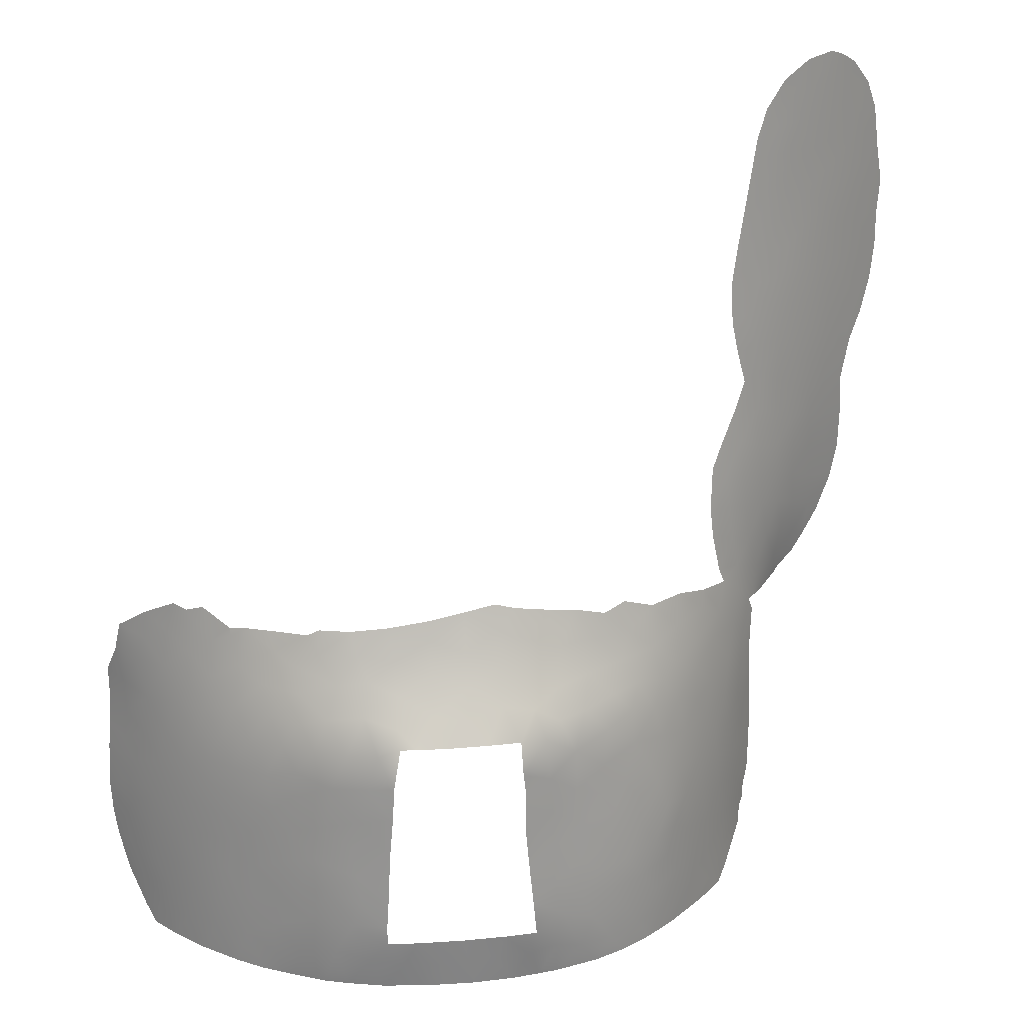
<metadata>
{"format":"obj","ext":"obj","renderer":"f3d","projection":"perspective","resolution":1024,"background":"white","views":[{"elev":22.4,"azim":-7.9,"up":"+Y"}]}
</metadata>
<code>
v 5.434 -38.15 91.64
v 7.424 -46.11 91.13
v 24.75 -26.5 74.54
v -5.7 -35.21 89.46
v 14.38 -45 86.34
v 12.26 -50.06 88.37
v 15.3 -53 85.38
v 18.23 -25.84 80.53
v 19.69 -22.07 79.08
v -6.93 -53 90.56
v -3.465 -50 92
v -3.702 -53 91.52
v -15.74 -51.69 83.73
v 15.36 -43.14 85.17
v 21.22 -30.53 77.9
v 3.981 -38 92
v 11.97 -53 88.5
v 23.44 -22.85 75.86
v 22.27 -27.38 76.92
v 18.43 -46.78 81.44
v 7.728 -37.25 90.21
v -14.26 -43.62 85.11
v 27.21 -16.46 72.26
v -2.529 -35.59 90.4
v 9.534 -36.94 89.07
v 11.06 -43.38 89.05
v -2.932 -40.39 92
v -7.094 -38.7 90.16
v 21.22 -9.43 77.4
v 20.85 -22.93 78.14
v 26.23 -8.578 73.11
v -6.516 -47.11 90.92
v -4.504 -33.66 89.23
v 18.25 -34.67 81.05
v 10.64 -38.12 88.73
v 4.267 -41.31 92
v -0.3493 -53 91.86
v -8.674 -53 89.67
v 16.57 -42.37 83.71
v 6.075 -51.16 91.54
v 5.883 -44.82 91.59
v -16.57 -36.51 81.84
v -8.758 -38.77 89.15
v -14.31 -38.19 84.42
v -5.307 -44.19 91.3
v 21.56 -18.49 77.42
v 8.536 -53 90.54
v 6.11 -53 91.29
v 4.868 -50 92
v 21.22 -34.19 77.51
v 22.19 -21.79 76.96
v 16.49 -53 84.1
v 13.08 -51.41 87.66
v 10.11 -42.08 89.55
v -11.19 -33.44 86.09
v -10.66 -44.45 88.34
v -17.31 -38.17 81.03
v -1.714 -38 92.1
v -11.99 -45.47 87.31
v -2.553 -38 92
v 24.17 -6.503 74.92
v 19.8 -15.12 78.65
v 1.276 -33.55 89.76
v -4.303 -40.54 91.59
v 20.6 -16.82 78.14
v -9.335 -47.86 89.37
v 21.15 -15.24 77.62
v 18.48 -41.31 81.19
v 4.46 -45.86 92
v -13.57 -39.62 85.42
v 21.05 -28.63 78.11
v 23.7 -30.02 75.37
v 13.87 -43.1 86.73
v 23.56 -27.97 75.62
v -13.65 -47.61 85.92
v 22.38 -12.19 76.53
v 16.08 -47.82 84.51
v 12.25 -46.81 88.4
v 9.342 -51.68 90.27
v 1.183 -36.81 91.48
v 7.489 -48.22 91.16
v 5.641 -40.57 91.58
v -11.48 -40.82 87.46
v -3.754 -38.55 91.63
v 21.61 -32.52 77.36
v -2.547 -33.86 89.64
v 13.78 -36.79 85.91
v 3.15 -34.31 90
v -13.59 -34.89 84.53
v -13.62 -36.65 84.85
v -17.23 -40.02 81.22
v 13.78 -39.02 86.33
v 24.91 -17.05 74.43
v 26.46 -22.38 72.97
v 27.22 -20.93 72.25
v 18.43 -22.26 80.05
v 5.844 -31.81 88.55
v -18.53 -45.18 79.89
v 25.49 -30.95 73.58
v 1.295 -31.47 89.03
v 2.979 -31.18 88.88
v 17.8 -52.24 82.41
v 16.36 -30.69 82.43
v 16.9 -25.42 81.51
v -16.29 -52.98 83.06
v 19.55 -47.15 79.71
v 19.25 -48.05 80.15
v 21.37 -35.63 76.97
v -18.17 -48.43 80.42
v -11.22 -32.99 85.96
v -11.2 -33 85.98
v -18.2 -37.93 79.82
v -17.35 -34.74 80.88
v 26.86 -7.011 72.52
v 17.27 -52.95 83.13
v -17.66 -50.28 81.15
v 22.82 -34.77 75.64
v 12.15 -33.01 86.19
v -6.496 -32.44 88.17
v -7.105 -32.78 87.98
v -11.25 -33 85.95
v 17.73 -14.47 80.1
v 17.19 -33.72 82
v 4.083 -31.5 88.8
v -17.68 -36.44 80.52
v -12.65 -32.21 84.75
v 28.34 -13.21 71.17
v 27.85 -19.07 71.63
v 18.89 -50.37 80.74
v 21.69 -35.26 76.76
v -15.8 -33.43 82.25
v 19.19 -35.8 80.03
v 19.48 -36.62 79.7
v 16.17 -28.96 82.41
v 16.29 -26.69 82.08
v 17.5 -18.6 80.53
v 17.91 -20.44 80.34
v 27.91 -10.98 71.56
v 25.98 -29.05 73.24
v 25.72 -5.611 73.53
v 10.43 -32.29 87
v 18.96 -49.32 80.6
v 19.23 -48.92 80.17
v 20.05 -35.93 78.8
v 28.15 -17.14 71.34
v 17.39 -16.45 80.44
v 24.8 -5.011 74.35
v 20.62 -5.628 77.75
v -13.53 -32.6 84.13
v -14.22 -32.41 83.58
v 19.46 -7.028 78.57
v 23.95 -4.655 75.06
v 27.54 -8.667 71.9
v 9.198 -32.59 87.75
v -9.173 -32.83 86.98
v 17.8 -23.74 80.66
v 9.17 -45.52 90.31
v -7.789 -35.82 88.81
v -6.646 -33.76 88.55
v -3.238 -44.59 92
v 22.3 -29.21 76.81
v 4.113 -40.01 92
v 24.92 -28.63 74.28
v -17.28 -44.24 81.51
v 9.134 -38.69 89.84
v -14.76 -45.95 84.69
v -2.599 -37.14 91.42
v 0.2126 -38 92.16
v 6.56 -33.78 89.03
v 4.744 -33.15 89.29
v -11.11 -42.45 87.9
v -18.41 -42.79 79.92
v -6.262 -40.7 90.8
v 9.508 -48.56 90.23
v 4.262 -43.68 91.99
v -1.389 -53 91.79
v -1.864 -50 92.17
v -9.646 -51.72 89.2
v 22.25 -25.66 76.94
v 16.27 -50.03 84.31
v 17.43 -51 82.85
v 8.073 -35.53 89.15
v 8.8 -47.11 90.56
v 10.47 -46.97 89.6
v 19.66 -43.48 79.43
v -9.412 -42.6 89.16
v -11.13 -37.2 87.07
v -9.662 -35.71 87.7
v 1.366 -53 91.9
v 10.21 -53 89.7
v 3.597 -53 91.74
v 3.084 -50 92.15
v 7.533 -51.64 91.06
v 3.159 -36.3 91.03
v -7.67 -48.97 90.36
v -2.83 -32.15 89.04
v 13.95 -49.6 86.86
v 13.08 -48.25 87.68
v 16.29 -51.93 84.34
v -8.623 -43.75 89.69
v -4.855 -32.41 88.65
v -17.02 -42.88 81.76
v -9.675 -40.7 88.83
v -3.033 -42.23 92
v 17.36 -40.63 82.65
v -9.54 -49.9 89.26
v -10.9 -48.64 88.3
v -10.31 -53 88.76
v -11.08 -50.99 88.23
v 10.79 -40.11 88.93
v -18.42 -47.02 80.08
v -16.09 -46.82 83.22
v 24.04 -9.747 75.09
v 8.88 -40.67 90.21
v -3.349 -47.04 92
v -8.039 -40.12 89.83
v -18.19 -39.23 79.87
v 18 -44.61 82
v 20.89 -25.09 78.15
v 22.2 -23.82 76.96
v -15.23 -53 84.38
v 13.65 -53 87.06
v 23.34 -8.101 75.66
v -0.6837 -32.87 89.48
v -12.78 -37.87 85.86
v 9.565 -43.76 90.01
v -13.87 -49.65 85.77
v -13.63 -53 86.1
v 11.78 -41.93 88.41
v 8.304 -50.05 90.81
v 19.06 -45.09 80.44
v 18.59 -39.61 80.98
v 20.45 -32.3 78.62
v 19.54 -11.79 78.71
v 19.06 -13.68 79.15
v 10.09 -35.39 88.09
v 24.52 -19.27 74.84
v 17.75 -42.71 82.27
v 22.64 -33.33 76.1
v 23.61 -33.89 75.08
v 25.19 -14.71 74.15
v 4.687 -48.09 92
v 5.916 -46.99 91.67
v -6.296 -36.99 89.95
v 6.215 -35.84 90.09
v 6.227 -37.34 90.95
v -10.5 -38.99 87.99
v 2.135 -38 92.12
v 1.3 -35.29 90.6
v 28.14 -15.09 71.34
v -15.52 -42.18 83.58
v 19.04 -16.78 79.31
v -12.51 -43.88 86.82
v -3.473 -48.98 92
v 15.53 -34.42 83.83
v 23.42 -20.7 75.86
v 4.766 -34.96 90
v 22.35 -14.29 76.61
v 21.86 -8.043 76.86
v -9.185 -45.81 89.42
v -15.07 -40.07 83.86
v -14.73 -34.08 83.34
v -16.04 -35 82.2
v 18.5 -27.94 80.43
v 27.39 -13.14 72.08
v 26.71 -19.98 72.75
v 18.37 -49.85 81.56
v 18.61 -50.8 81.2
v 19.07 -31.92 80.04
v 18.75 -29.89 80.28
v 19.98 -30.21 79.11
v 18.72 -37.7 80.66
v 19.9 -9.869 78.37
v 15.08 -39.65 85.1
v 15.86 -40.99 84.4
v 17.61 -38.51 82.13
v -5.35 -38.66 91.02
v 27.01 -18.06 72.46
v -6.694 -43.14 90.64
v 17.52 -29.39 81.37
v 26.7 -11.66 72.72
v 26.24 -13.19 73.18
v 19.92 -18.57 78.76
v 22.3 -19.96 76.82
v 20.82 -20.58 78.11
v -15.27 -50.01 84.25
v 17.02 -46.33 83.36
v 17.48 -48.66 82.74
v -14.13 -41.4 85.05
v 23.49 -26.07 75.76
v -12.8 -42.19 86.44
v -12.83 -40.75 86.26
v 15.63 -45.64 84.99
v 11.18 -45.06 89.04
v 21.08 -11.03 77.52
v 17.75 -31.31 81.28
v 16.85 -32.91 82.2
v 15.26 -49.18 85.51
v -13.35 -45.53 86.12
v 13.63 -46.44 87.22
v 24.5 -24.25 74.83
v -4.352 -36.66 90.6
v 20.95 -26.94 78.15
v 13.08 -44.94 87.67
v 11.13 -36.85 87.98
v -12.22 -47.18 87.21
v 25.85 -18.63 73.59
v 26.1 -16.7 73.33
v 23.83 -17.34 75.44
v 26.01 -26.76 73.31
v -14.37 -51.47 85.31
v -12.79 -51.28 86.86
v 20.75 -13.26 77.83
v 25.85 -24.77 73.51
v 5.13 -53 91.49
v -0.3385 -51.57 92.03
v 0.7129 -50 92.23
v -5.269 -49 91.43
v 18.8 -42.91 80.76
v 19.61 -26.48 79.38
v 23.8 -31.97 75.15
v 24.56 -32.73 74.31
v 11.39 -48.62 89.02
v 10.36 -50.24 89.69
v -15.92 -44.46 83.29
v 24.76 -8.389 74.43
v 16.3 -39.2 83.77
v -0.5816 -31.82 89.13
v 23.98 -11.36 75.18
v 22.59 -10.02 76.31
v 19.77 -28.37 79.31
v -4.699 -42.53 91.5
v 18.53 -15.32 79.6
v 23.31 -24.52 75.97
v 18.46 -10.78 79.42
v 15.09 -37.84 84.88
v 18.07 -12.78 79.78
v 15.68 -33.48 83.5
v 15.2 -36.14 84.46
v 3.013 -32.58 89.33
v -12.2 -33.91 85.45
v -12.34 -35.91 85.83
v 12.46 -43.37 88.04
v 16.38 -36.68 83.31
v 17.98 -36.6 81.51
v 20.39 -8.208 77.98
v 21.19 -6.572 77.35
v 18.87 -8.629 79.04
v 24.54 -21.81 74.81
v 12.14 -38.7 87.72
v 12.68 -40.54 87.53
v 22.73 -6.343 76.12
v 22.27 -4.797 76.45
v 26.9 -10.04 72.52
v 22.36 -16.6 76.69
v 23.08 -18.63 76.12
v 14.03 -33.01 84.84
v 14.61 -47.4 86.18
v -5.698 -53 90.98
v -8.204 -51.29 90.07
v -10.42 -32.88 86.37
v 8.577 -42.32 90.41
v -18.28 -41.32 79.97
v 7.241 -41.62 91.04
v 7.656 -43.83 90.95
v 19.6 -45.76 79.61
v 19.53 -41.1 79.57
v -11.75 -53 87.73
v 25.42 -6.945 73.8
v -16.79 -52.13 82.41
v -16.4 -40.87 82.36
v 19.15 -20.35 79.42
v 19.4 -38.71 79.77
v 18.63 -48.61 81.12
v 7.444 -32.06 88.21
v 10.67 -33.99 87.32
v 18.45 -18.45 79.85
v 25.63 -20.76 73.78
v -16.58 -50.1 82.69
v 25.54 -10.35 73.76
v 19.35 -24.14 79.46
v 25.46 -22.76 73.94
v -17.63 -46.66 81.17
v 8.669 -33.81 88.3
v 5.834 -42.67 91.58
v 2.517 -51.45 92.02
v 11.18 -51.67 89.12
v -2.488 -51.44 91.93
v -0.6778 -36.49 91.25
v 4.389 -51.41 91.84
v -4.396 -51.24 91.62
v -17.03 -48.3 82.09
v -16.04 -48.72 83.31
v 17.28 -27.36 81.42
v -17.45 -41.83 81.09
v 23.78 -13.34 75.41
v 14.89 -51.18 85.87
v -9.356 -37.28 88.39
v 26.67 -14.89 72.78
v -7.801 -37.42 89.36
v 14.33 -41.11 86.06
v -12.41 -49.22 87.13
v -0.6336 -34.56 90.13
v -3.967 -34.94 89.87
v -15.98 -38.52 82.69
v 23.78 -15.52 75.44
v 13.83 -34.75 85.37
v -7.129 -45.26 90.57
v -5.036 -45.95 91.47
v -12.04 -39.23 86.78
v -4.804 -47.62 91.59
v -14.95 -48.16 84.58
v 22.47 -31.24 76.55
v -15 -36.23 83.44
v -6.254 -50.78 91.05
v -10.74 -46.62 88.34
v 16.87 -35.32 82.58
v 7.158 -39.28 91
v -8.069 -47.03 90.13
v 13.08 -41.99 87.33
v 4.86 -36.65 90.91
v 18.21 -33.14 80.99
v 25.32 -12.35 74.01
v -10.86 -34.92 86.66
v 12.18 -35.3 86.82
v 16.82 -44.21 83.51
v 19.67 -34.07 79.38
v -8.09 -34.4 88.08
v -17.23 -45.65 81.69
v 6.416 -49.14 91.53
v 12.68 -37.3 86.94
v -8.957 -33.8 87.41
v -8.25 -41.63 89.8
f 174 230 81
f 47 79 190
f 374 20 107
f 224 86 196
f 55 110 111
f 288 267 181
f 27 204 64
f 60 27 84
f 52 199 115
f 216 43 28
f 171 203 186
f 91 217 57
f 105 13 221
f 53 17 387
f 66 419 195
f 244 158 4
f 399 23 308
f 159 120 119
f 55 121 110
f 33 159 201
f 254 11 318
f 51 284 256
f 238 205 68
f 50 130 108
f 130 239 117
f 405 57 42
f 427 269 233
f 394 135 104
f 433 173 279
f 169 97 375
f 99 163 139
f 22 299 166
f 166 75 412
f 19 303 179
f 300 304 5
f 374 143 142
f 243 2 81
f 72 413 161
f 74 3 163
f 320 381 219
f 74 19 290
f 234 295 313
f 198 78 300
f 390 40 315
f 252 333 62
f 34 427 132
f 325 212 429
f 295 273 29
f 406 258 396
f 320 331 264
f 334 179 220
f 93 309 406
f 22 325 251
f 234 335 273
f 235 337 234
f 279 332 45
f 262 150 149
f 271 71 15
f 273 348 346
f 349 18 256
f 344 345 276
f 171 56 253
f 186 433 200
f 354 138 281
f 284 46 356
f 424 55 361
f 26 229 343
f 260 200 408
f 157 2 365
f 226 365 362
f 259 330 29
f 68 367 319
f 270 269 296
f 374 107 143
f 286 311 13
f 306 299 59
f 332 173 64
f 13 370 379
f 380 31 354
f 369 31 326
f 137 372 96
f 8 156 381
f 261 70 289
f 265 127 250
f 244 302 277
f 278 266 307
f 245 169 182
f 283 285 372
f 252 283 377
f 160 215 409
f 160 409 45
f 30 381 9
f 95 94 266
f 162 16 1
f 58 389 168
f 169 170 97
f 164 98 172
f 395 172 363
f 175 36 385
f 340 100 101
f 12 388 176
f 176 388 316
f 177 388 11
f 177 317 316
f 10 38 360
f 174 324 230
f 183 174 81
f 397 7 222
f 78 184 294
f 231 185 366
f 197 198 358
f 382 94 314
f 316 189 37
f 191 189 386
f 79 47 193
f 20 231 106
f 20 106 107
f 196 328 224
f 198 197 6
f 109 383 392
f 70 44 225
f 49 430 40
f 430 49 242
f 57 112 125
f 41 2 243
f 288 374 267
f 181 267 268
f 347 352 259
f 33 201 196
f 361 55 111
f 64 204 332
f 204 160 332
f 31 369 114
f 183 2 157
f 207 206 209
f 208 368 209
f 54 214 210
f 215 254 411
f 181 115 199
f 173 216 28
f 8 381 320
f 56 171 186
f 171 83 203
f 186 203 433
f 57 217 112
f 179 219 220
f 220 219 30
f 222 17 53
f 90 44 414
f 51 220 30
f 371 202 395
f 199 7 397
f 226 54 26
f 228 221 311
f 221 13 311
f 54 210 229
f 230 324 79
f 232 272 373
f 167 60 84
f 235 234 313
f 62 313 67
f 319 238 68
f 240 117 239
f 69 41 243
f 242 69 243
f 242 243 430
f 430 243 81
f 392 116 109
f 257 170 169
f 56 186 200
f 260 416 56
f 60 167 58
f 194 257 421
f 247 398 43
f 16 248 194
f 248 168 80
f 241 399 308
f 250 145 23
f 202 251 325
f 63 224 100
f 15 71 161
f 337 235 122
f 11 388 391
f 34 417 123
f 42 414 405
f 124 340 101
f 169 245 257
f 170 257 88
f 67 313 258
f 347 259 346
f 113 42 125
f 66 416 260
f 55 424 341
f 126 121 341
f 263 42 113
f 14 5 73
f 394 264 280
f 238 39 205
f 218 238 319
f 401 73 420
f 244 28 400
f 128 266 278
f 266 128 95
f 267 129 268
f 181 268 102
f 83 247 203
f 203 247 43
f 158 244 400
f 188 158 398
f 251 202 371
f 42 57 125
f 194 80 249
f 249 63 88
f 249 88 194
f 131 150 262
f 427 34 422
f 427 422 269
f 280 270 296
f 271 233 269
f 18 220 51
f 272 132 133
f 132 272 345
f 356 355 309
f 104 8 394
f 394 134 135
f 205 39 275
f 336 327 274
f 275 274 327
f 205 276 232
f 232 276 272
f 91 57 405
f 277 64 173
f 277 173 28
f 84 64 277
f 187 247 410
f 253 22 291
f 225 410 70
f 56 59 253
f 433 216 173
f 411 32 409
f 279 173 332
f 280 296 103
f 280 134 394
f 134 280 103
f 250 399 265
f 283 65 46
f 377 137 136
f 356 237 256
f 356 256 284
f 51 285 284
f 284 285 46
f 357 407 118
f 157 184 183
f 183 184 174
f 202 325 164
f 98 429 383
f 71 19 161
f 163 72 74
f 218 231 20
f 20 288 287
f 291 22 289
f 250 23 399
f 157 226 294
f 226 26 294
f 321 239 413
f 296 297 103
f 123 422 34
f 422 297 296
f 297 422 123
f 72 161 74
f 74 161 19
f 166 299 75
f 212 166 412
f 227 412 75
f 167 24 389
f 93 406 241
f 241 406 396
f 3 301 314
f 369 140 114
f 19 71 303
f 179 303 219
f 425 376 118
f 141 118 376
f 323 184 78
f 184 323 174
f 115 181 102
f 181 180 288
f 342 225 90
f 416 207 306
f 193 230 79
f 23 278 308
f 308 307 93
f 163 310 139
f 311 312 228
f 306 402 75
f 219 381 30
f 290 19 179
f 78 294 304
f 184 157 294
f 183 81 2
f 31 114 153
f 313 295 76
f 313 76 258
f 358 198 300
f 300 78 304
f 3 314 310
f 3 74 290
f 40 390 49
f 191 390 315
f 315 40 48
f 47 48 193
f 40 193 48
f 192 386 317
f 218 319 231
f 231 319 185
f 65 252 62
f 235 333 122
f 180 397 298
f 298 397 197
f 167 302 24
f 108 144 50
f 294 26 343
f 427 144 132
f 82 36 162
f 36 82 385
f 230 430 81
f 40 430 193
f 321 322 240
f 322 321 99
f 305 425 431
f 180 298 77
f 325 166 212
f 119 201 159
f 216 203 43
f 61 223 352
f 207 209 402
f 333 235 62
f 61 326 223
f 295 234 273
f 29 273 346
f 355 258 406
f 355 406 309
f 87 92 431
f 350 92 351
f 247 83 410
f 410 83 292
f 320 264 8
f 6 324 323
f 6 323 198
f 323 78 198
f 299 22 253
f 299 253 59
f 205 327 276
f 276 327 344
f 39 14 275
f 14 73 401
f 275 401 274
f 328 100 224
f 63 100 340
f 286 227 311
f 323 324 174
f 79 387 190
f 79 324 387
f 389 24 403
f 403 24 86
f 233 271 15
f 313 62 235
f 264 331 270
f 418 165 214
f 214 165 210
f 238 218 426
f 59 416 306
f 146 333 252
f 333 146 122
f 290 334 301
f 3 290 301
f 18 334 220
f 334 290 179
f 45 332 160
f 22 166 325
f 273 335 348
f 94 378 266
f 336 92 87
f 234 337 335
f 239 321 240
f 85 413 239
f 417 338 123
f 407 255 339
f 140 369 147
f 369 61 147
f 223 326 213
f 88 63 340
f 353 347 148
f 353 352 347
f 67 258 355
f 341 121 55
f 424 342 341
f 89 341 342
f 89 342 90
f 414 42 263
f 414 263 262
f 265 138 127
f 265 281 138
f 343 229 420
f 304 343 73
f 16 194 421
f 249 403 63
f 389 249 80
f 263 113 131
f 270 331 271
f 331 320 303
f 271 331 71
f 145 278 23
f 278 145 128
f 347 346 151
f 346 348 151
f 347 151 148
f 301 334 18
f 301 18 349
f 378 349 237
f 237 349 256
f 256 18 51
f 327 336 344
f 344 417 345
f 305 350 35
f 350 210 35
f 344 336 339
f 292 83 291
f 83 171 291
f 291 171 253
f 92 401 351
f 210 350 351
f 61 152 147
f 61 352 152
f 353 152 352
f 265 282 281
f 380 354 281
f 354 153 138
f 46 355 356
f 87 425 407
f 20 374 288
f 10 415 359
f 209 312 402
f 330 76 295
f 330 295 29
f 37 176 316
f 364 214 362
f 214 54 362
f 304 294 343
f 26 54 229
f 91 363 217
f 418 214 364
f 259 223 330
f 408 200 279
f 364 365 385
f 385 365 41
f 226 157 365
f 365 2 41
f 54 226 362
f 362 365 364
f 21 165 418
f 82 418 364
f 231 366 106
f 223 259 352
f 336 274 92
f 346 259 29
f 264 270 280
f 68 232 367
f 319 367 185
f 270 271 269
f 296 269 422
f 197 358 298
f 298 358 77
f 312 368 228
f 197 397 53
f 82 364 385
f 401 92 274
f 326 61 369
f 306 75 299
f 89 414 262
f 165 25 35
f 165 35 210
f 67 355 65
f 355 46 65
f 170 88 340
f 286 13 379
f 13 105 370
f 379 370 116
f 120 432 155
f 205 232 68
f 70 410 292
f 265 399 282
f 272 133 373
f 170 340 124
f 97 170 124
f 354 31 153
f 261 251 371
f 206 66 195
f 326 31 380
f 8 104 156
f 372 9 96
f 232 373 367
f 381 156 96
f 251 261 289
f 261 44 70
f 289 22 251
f 70 292 289
f 292 291 289
f 360 178 206
f 28 244 277
f 277 302 84
f 241 308 93
f 200 260 56
f 301 382 314
f 382 301 349
f 89 149 341
f 149 89 262
f 126 341 149
f 308 278 307
f 307 266 378
f 237 93 307
f 303 320 219
f 374 142 267
f 129 267 142
f 331 303 71
f 356 309 237
f 309 93 237
f 182 169 384
f 21 245 182
f 236 25 182
f 182 384 236
f 384 169 375
f 375 154 384
f 9 285 30
f 285 51 30
f 236 384 376
f 25 165 21
f 283 46 285
f 372 285 9
f 154 376 384
f 376 154 141
f 415 195 318
f 252 65 283
f 372 377 283
f 377 136 146
f 382 378 94
f 393 379 392
f 27 64 84
f 383 211 98
f 377 372 137
f 359 415 391
f 199 180 181
f 32 318 195
f 209 368 312
f 411 254 318
f 175 41 69
f 65 62 67
f 378 382 349
f 178 209 206
f 86 224 403
f 311 227 312
f 199 52 7
f 209 178 208
f 24 404 86
f 196 86 33
f 187 225 342
f 428 4 158
f 211 383 109
f 397 222 53
f 4 159 33
f 377 146 252
f 194 88 257
f 237 307 378
f 225 187 410
f 32 411 318
f 387 324 6
f 191 386 390
f 272 276 345
f 53 387 6
f 316 388 177
f 391 388 12
f 389 58 167
f 360 38 178
f 359 391 12
f 4 404 302
f 213 329 330
f 360 206 195
f 4 302 244
f 49 390 192
f 10 360 415
f 82 162 1
f 41 175 385
f 213 330 223
f 329 423 396
f 248 80 194
f 213 326 380
f 192 390 386
f 389 80 168
f 318 11 391
f 84 302 167
f 318 391 415
f 190 387 17
f 53 6 197
f 275 327 205
f 3 310 163
f 412 393 212
f 392 212 393
f 409 215 411
f 9 381 96
f 44 90 225
f 393 286 379
f 394 8 264
f 91 395 363
f 395 91 371
f 76 329 396
f 329 76 330
f 397 180 199
f 187 398 247
f 260 408 419
f 400 28 43
f 158 400 398
f 398 400 43
f 131 262 263
f 255 407 357
f 321 413 72
f 207 402 306
f 393 412 286
f 396 258 76
f 282 399 241
f 63 403 224
f 403 249 389
f 255 357 338
f 432 188 424
f 50 144 427
f 233 85 50
f 188 398 187
f 227 402 312
f 404 33 86
f 404 4 33
f 178 38 208
f 404 24 302
f 415 360 195
f 405 44 261
f 14 401 275
f 371 91 405
f 32 408 409
f 409 408 45
f 405 414 44
f 339 255 417
f 45 408 279
f 286 412 227
f 358 300 5
f 75 402 227
f 161 413 15
f 414 89 90
f 5 304 73
f 261 371 405
f 423 329 380
f 35 25 305
f 1 246 418
f 1 418 82
f 56 416 59
f 21 182 25
f 417 255 338
f 34 345 417
f 66 206 207
f 34 132 345
f 210 351 229
f 423 282 241
f 423 241 396
f 187 342 424
f 66 207 416
f 419 32 195
f 246 245 21
f 401 420 351
f 343 420 73
f 351 420 229
f 159 4 428
f 419 408 32
f 85 233 15
f 260 419 66
f 85 15 413
f 329 213 380
f 246 21 418
f 293 5 14
f 421 257 245
f 421 245 246
f 1 421 246
f 421 1 16
f 282 423 281
f 423 380 281
f 155 432 361
f 293 14 426
f 180 77 288
f 293 426 287
f 383 212 392
f 383 429 212
f 407 425 118
f 218 20 287
f 77 287 288
f 293 77 358
f 236 376 425
f 425 305 236
f 379 116 392
f 187 424 188
f 239 130 50
f 293 358 5
f 87 407 339
f 426 39 238
f 164 325 429
f 426 218 287
f 50 427 233
f 305 25 236
f 432 424 361
f 426 14 39
f 293 287 77
f 432 428 188
f 200 433 279
f 429 98 164
f 202 164 172
f 431 425 87
f 431 92 350
f 305 431 350
f 339 336 87
f 120 428 432
f 428 120 159
f 395 202 172
f 193 430 230
f 428 158 188
f 239 50 85
f 433 203 216
f 344 339 417
f 189 316 317
f 386 189 317
f 99 321 72
f 163 99 72

</code>
